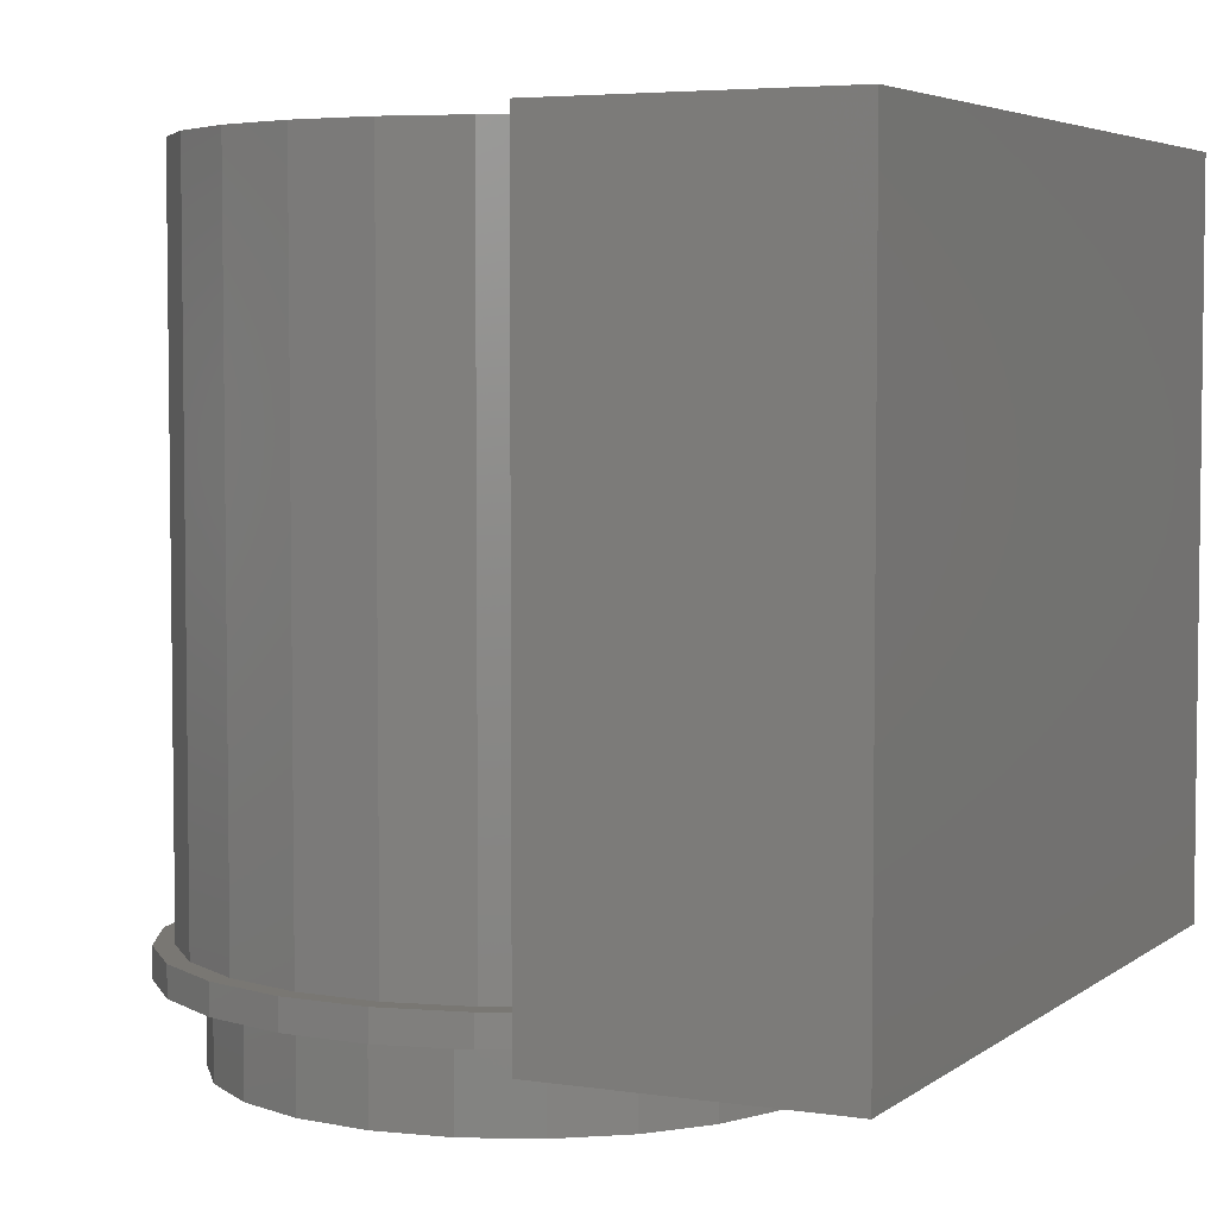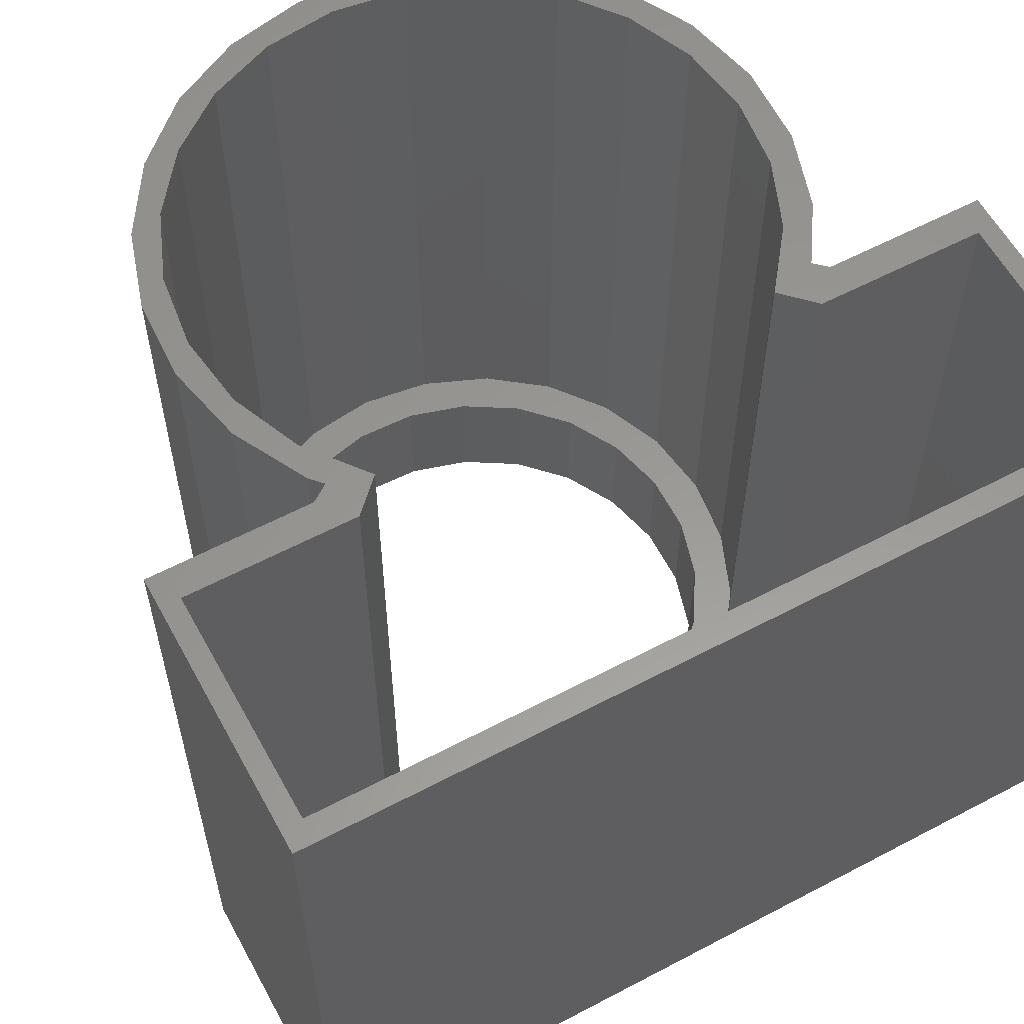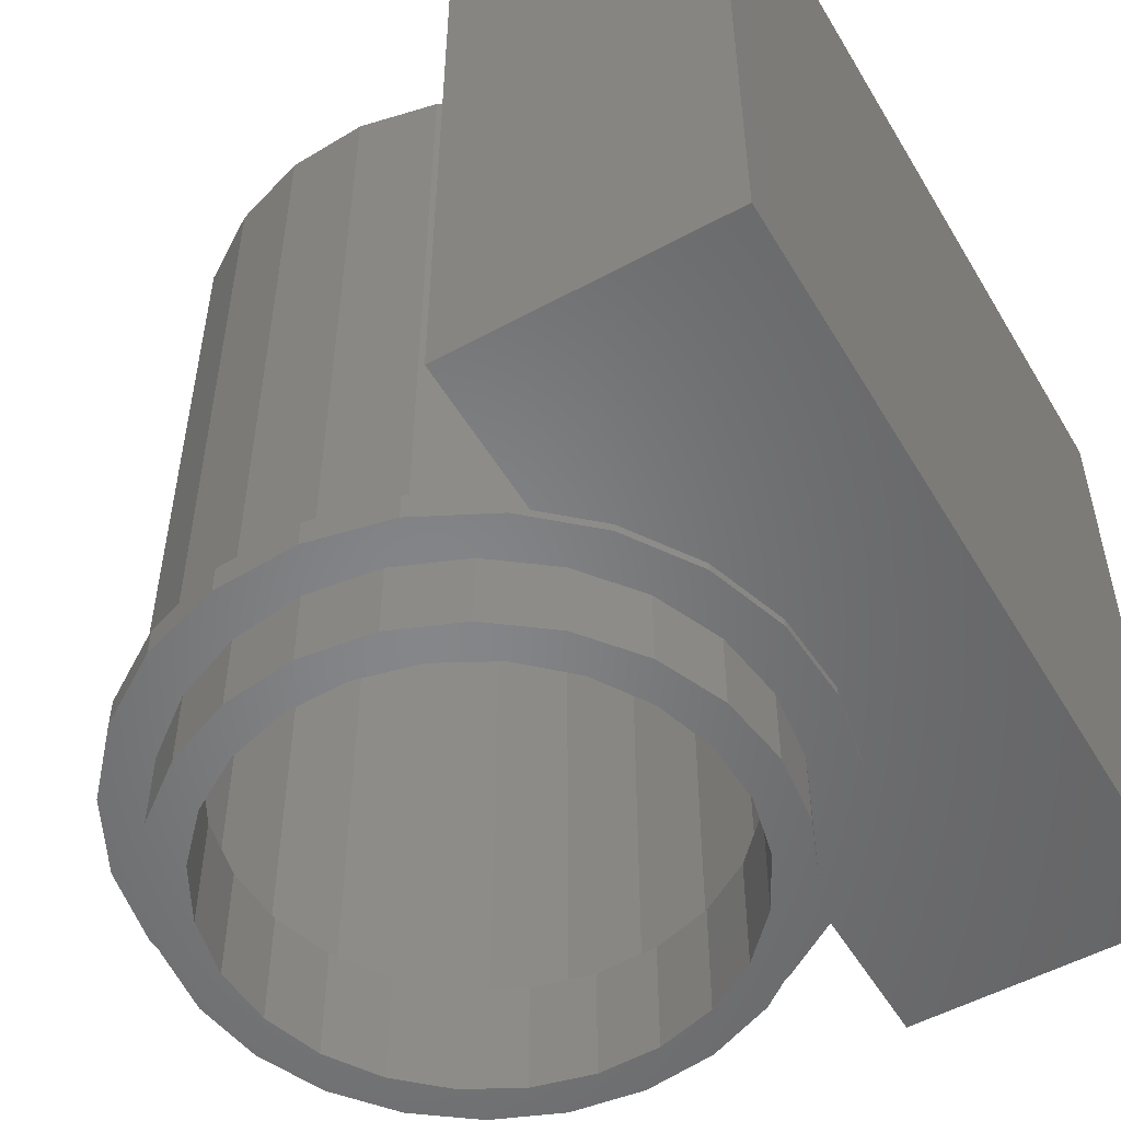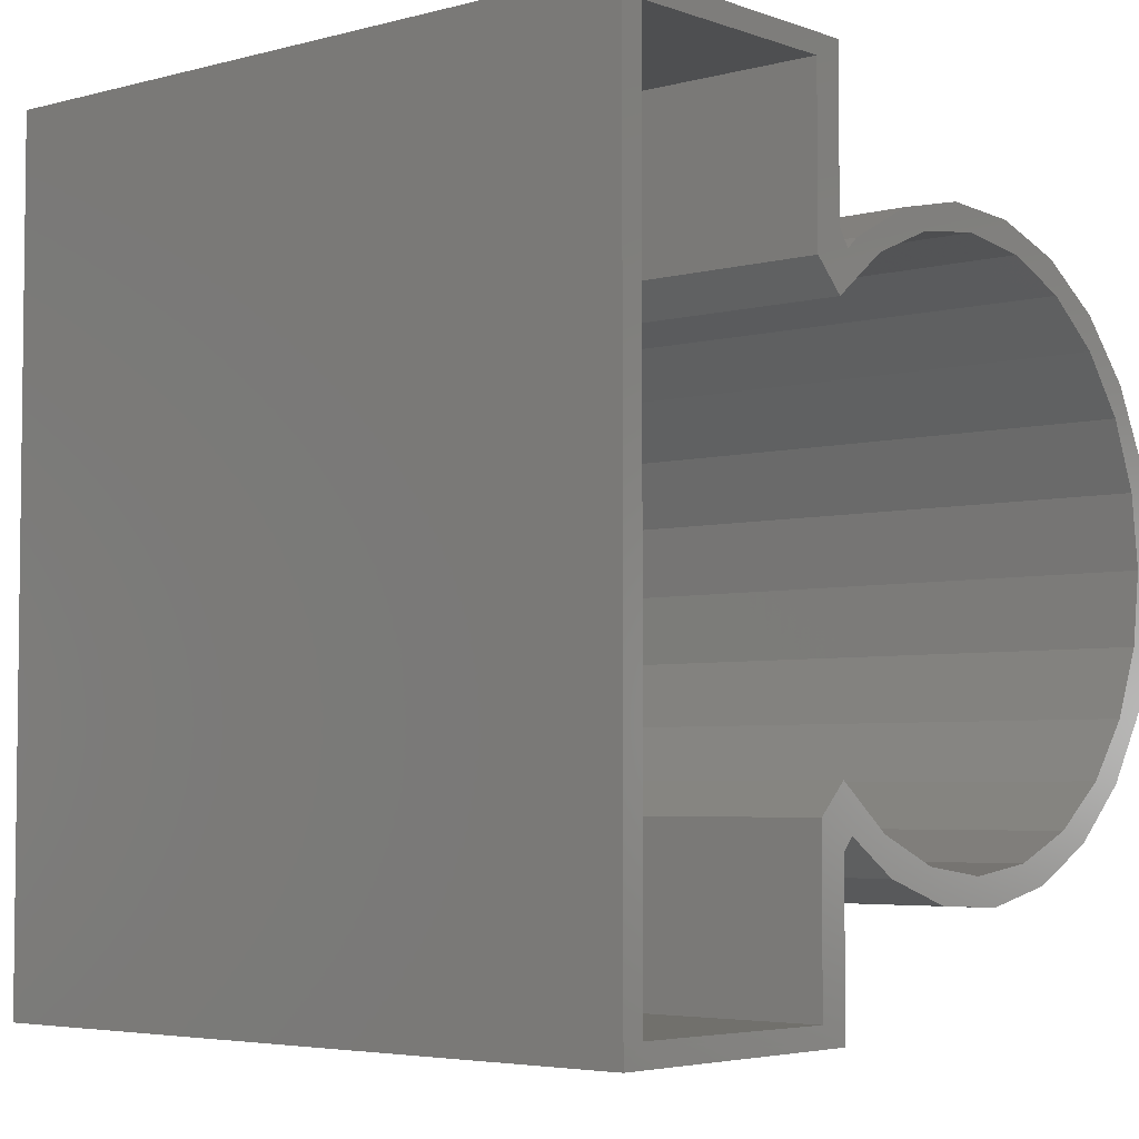
<metadata>
{"format":"stl","ext":"stl","renderer":"f3d","projection":"perspective","resolution":1024,"background":"white","views":[{"elev":4.7,"azim":-154.2,"up":"+Z"},{"elev":59.1,"azim":-118.5,"up":"+Z"},{"elev":-53.0,"azim":-149.8,"up":"+Z"},{"elev":-4.4,"azim":-49.2,"up":"+Y"}]}
</metadata>
<code>
# stl→obj: 273 verts, 546 faces
v -14.75 -1.107 -1.5
v -15.38 -3.266 2.847
v -15.38 -3.266 -1.5
v -14.75 -1.107 2.847
v 0.0988 0.4851 2.847
v 1.177 -1.49 -1.5
v 1.177 -1.49 2.847
v 0.0988 0.4851 -1.5
v -11.95 2.366 2.847
v -13.58 0.814 -1.5
v -11.95 2.366 -1.5
v -13.58 0.814 2.847
v -14.6 -0.8661 2.847
v 1.653 -5.927 2.847
v 1.018 -8.086 -1.5
v 1.018 -8.086 2.847
v 1.653 -5.927 -1.5
v -12.27 -11.31 2.847
v -10.35 -12.48 -1.5
v -12.27 -11.31 -1.5
v -10.35 -12.48 2.847
v -14.91 -7.703 -1.5
v -13.83 -9.678 2.847
v -13.83 -9.678 -1.5
v -14.91 -7.703 2.847
v -7.784 3.974 2.847
v -9.971 3.444 -1.5
v -7.784 3.974 -1.5
v -9.971 3.444 2.847
v -5.534 3.92 2.847
v -5.534 3.92 -1.5
v -3.375 3.286 2.847
v -3.375 3.286 -1.5
v -16.5 -2.014 -1.5
v -16.5 -7.18 -1.5
v -16.84 -4.597 -1.5
v -15.51 0.3935 -1.5
v -15.51 -9.587 -1.5
v -15.44 -5.516 -1.5
v -13.92 2.461 -1.5
v -11.85 4.047 -1.5
v -9.447 5.044 -1.5
v -6.864 5.384 -1.5
v -4.281 5.044 -1.5
v -3.047 4.533 -1.5
v -1.454 2.114 -1.5
v -1.874 4.047 -1.5
v 0.1929 2.461 -1.5
v 1.779 0.3935 -1.5
v 1.707 -3.677 -1.5
v -15.28 -9.877 -1.5
v -13.92 -11.65 -1.5
v -11.85 -13.24 -1.5
v -9.447 -14.24 -1.5
v -8.195 -13.11 -1.5
v -6.864 -14.58 -1.5
v -5.945 -13.17 -1.5
v -4.281 -14.24 -1.5
v -3.758 -12.64 -1.5
v -1.874 -13.24 -1.5
v -1.783 -11.56 -1.5
v 0.1929 -11.65 -1.5
v -0.1536 -10.01 -1.5
v 1.779 -9.587 -1.5
v 2.776 -2.014 -1.5
v 2.776 -7.18 -1.5
v 3.116 -4.597 -1.5
v 0.1929 2.461 26.87
v 1.779 0.3935 2.847
v 1.779 0.3935 26.87
v 0.1929 2.461 2.847
v 3.116 -4.597 26.87
v 2.776 -7.18 2.847
v 2.776 -7.18 26.87
v 3.116 -4.597 2.847
v 2.776 -2.014 2.847
v 2.776 -2.014 26.87
v 1.779 -9.587 2.847
v 1.779 -9.587 26.87
v -13.92 -13.72 1.694
v -13.92 -19.3 26.87
v -13.92 -19.3 1.694
v -13.92 -14.34 26.87
v -13.92 -13.72 26.87
v -13.92 -13.72 2.43
v -4.281 -14.24 26.87
v -1.874 -13.24 2.847
v -4.281 -14.24 2.847
v -1.874 -13.24 26.87
v 0.1929 -11.65 2.847
v 0.1929 -11.65 26.87
v -4.281 5.044 26.87
v -6.864 5.384 2.847
v -4.281 5.044 2.847
v -6.864 5.384 26.87
v -13.92 -11.65 26.87
v -11.85 -13.24 2.847
v -13.92 -11.65 2.847
v -11.85 -13.24 26.87
v -9.447 -14.24 26.87
v -6.864 -14.58 2.847
v -9.447 -14.24 2.847
v -6.864 -14.58 26.87
v -17.34 0.364 1.383
v -16.5 -2.014 1.383
v -16.84 -4.597 1.383
v -15.7 2.906 1.383
v -15.51 0.3935 1.383
v -15.01 3.532 1.383
v -13.92 2.461 1.383
v -13.92 4.516 1.383
v -13.46 4.937 1.383
v -11.85 4.047 1.383
v -10.76 6.319 1.383
v -9.447 5.044 1.383
v -7.806 6.956 1.383
v -6.864 5.384 1.383
v -4.784 6.806 1.383
v -4.281 5.044 1.383
v -1.904 5.879 1.383
v -3.047 4.533 1.383
v -1.874 4.047 1.383
v 0.6386 4.238 1.383
v 0.1929 2.461 1.383
v 1.779 0.3935 1.383
v 2.67 1.995 1.383
v 2.776 -2.014 1.383
v 4.051 -0.6968 1.383
v 3.116 -4.597 1.383
v 3.612 -9.557 1.383
v 4.538 -6.677 1.383
v 4.688 -3.655 1.383
v -18.27 -2.516 1.383
v -17.78 -8.497 1.383
v -18.42 -5.539 1.383
v -16.4 -11.19 1.383
v -16.5 -7.18 1.383
v -15.51 -9.587 1.383
v -15.01 -12.72 1.383
v -15.28 -9.877 1.383
v -13.92 -11.65 1.383
v -14.37 -13.43 1.383
v -13.92 -13.72 1.383
v -11.85 -13.24 1.383
v -11.82 -15.07 1.383
v -9.447 -14.24 1.383
v -8.945 -16 1.383
v -6.864 -14.58 1.383
v -5.922 -16.15 1.383
v -4.281 -14.24 1.383
v -2.964 -15.51 1.383
v -1.874 -13.24 1.383
v -0.2723 -14.13 1.383
v 0.1929 -11.65 1.383
v 1.971 -12.1 1.383
v 1.779 -9.587 1.383
v 2.776 -7.18 1.383
v -15.7 2.906 1.694
v -15.01 3.532 1.694
v -13.92 4.516 1.694
v -13.46 4.937 2.43
v -13.92 4.516 2.43
v -17.34 0.364 1.694
v -15.03 -18.6 2.847
v -23.04 9.405 2.846
v -23.06 -18.54 2.846
v -17.78 -8.497 2.847
v -18.42 -5.539 2.847
v -16.4 -11.19 2.847
v -15.98 -11.65 2.847
v -15.01 -12.72 2.847
v -18.27 -2.516 2.847
v -15.01 9.405 2.847
v -18.37 -4.595 2.847
v -17.34 0.364 2.847
v -15.99 2.461 2.847
v -15.7 2.906 2.847
v -15.01 3.532 2.847
v -9.447 5.044 26.87
v -11.85 4.047 2.847
v -9.447 5.044 2.847
v -11.85 4.047 26.87
v -13.92 2.461 26.87
v -13.92 2.461 2.847
v -15.01 3.532 26.87
v -23.88 10.1 1.694
v -23.88 -19.3 1.694
v -13.92 10.1 1.694
v -18.27 -2.516 1.694
v -18.42 -5.539 1.694
v -17.78 -8.497 1.694
v -16.4 -11.19 1.694
v -15.01 -12.72 1.694
v -14.37 -13.43 1.694
v -1.874 4.047 26.87
v -3.047 4.533 2.847
v -1.874 4.047 2.847
v -5.945 -13.17 2.847
v -3.758 -12.64 2.847
v -8.195 -13.11 2.847
v -1.783 -11.56 2.847
v -0.1536 -10.01 2.847
v -11.82 -15.07 2.43
v -15.01 -12.72 26.87
v -16.84 -4.597 2.847
v -16.5 -7.18 2.847
v -15.51 -9.587 2.847
v -16.5 -2.014 2.847
v -15.51 0.3935 2.847
v -13.92 4.516 26.87
v -13.92 10.1 26.87
v -1.454 2.114 2.847
v 1.707 -3.677 2.847
v -15.44 -5.516 2.847
v -15.01 9.405 26.87
v -23.88 10.1 26.87
v -23.88 -19.3 26.87
v -10.76 6.319 2.43
v -8.945 -16 2.43
v 1.971 -12.1 2.43
v 3.612 -9.557 2.43
v -2.964 -15.51 2.43
v -5.922 -16.15 2.43
v -1.904 5.879 2.43
v 0.6386 4.238 2.43
v 4.688 -3.655 2.43
v 4.051 -0.6968 2.43
v 4.538 -6.677 2.43
v -7.806 6.956 2.43
v -4.784 6.806 2.43
v 2.67 1.995 2.43
v -0.2723 -14.13 2.43
v -15.03 -18.6 26.87
v -23.06 -18.54 26.87
v -13.51 -13.27 26.87
v -11.53 -14.55 26.87
v -8.815 -15.42 26.87
v -5.966 -15.56 26.87
v -3.177 -14.96 26.87
v -0.6392 -13.66 26.87
v 1.475 -11.75 26.87
v 3.022 -9.349 26.87
v 3.896 -6.634 26.87
v 3.437 -0.9959 26.87
v 4.037 -3.784 26.87
v -13.51 3.919 26.87
v -13.07 4.316 26.87
v -10.53 5.618 26.87
v -7.742 6.219 26.87
v -4.893 6.078 26.87
v -2.177 5.204 26.87
v 0.2196 3.657 26.87
v 2.134 1.542 26.87
v -23.06 9.381 26.87
v -13.51 -13.27 2.43
v -11.53 -14.55 2.43
v -8.815 -15.42 2.43
v -5.966 -15.56 2.43
v -3.177 -14.96 2.43
v -0.6392 -13.66 2.43
v 1.475 -11.75 2.43
v 3.022 -9.349 2.43
v 3.896 -6.634 2.43
v 4.037 -3.784 2.43
v -13.51 3.919 2.43
v -13.07 4.316 2.43
v -10.53 5.618 2.43
v -7.742 6.219 2.43
v -4.893 6.078 2.43
v -2.177 5.204 2.43
v 0.2196 3.657 2.43
v 2.134 1.542 2.43
v 3.437 -0.9959 2.43
f 1 2 3
f 2 1 4
f 5 6 7
f 6 5 8
f 9 10 11
f 10 9 12
f 10 4 1
f 4 10 13
f 13 10 12
f 14 15 16
f 15 14 17
f 18 19 20
f 19 18 21
f 22 23 24
f 23 22 25
f 26 27 28
f 27 26 29
f 30 28 31
f 28 30 26
f 32 31 33
f 31 32 30
f 34 35 36
f 35 34 37
f 35 37 38
f 38 37 39
f 39 37 3
f 3 37 40
f 3 40 1
f 1 40 10
f 10 40 41
f 10 41 11
f 11 41 27
f 27 41 42
f 27 42 28
f 28 42 43
f 28 43 31
f 31 43 44
f 31 44 33
f 33 44 45
f 33 45 46
f 46 45 47
f 46 47 48
f 46 48 8
f 8 48 6
f 6 48 49
f 6 49 50
f 39 51 38
f 51 39 22
f 51 22 52
f 52 22 24
f 52 24 53
f 53 24 20
f 53 20 19
f 53 19 54
f 54 19 55
f 54 55 56
f 56 55 57
f 56 57 58
f 58 57 59
f 58 59 60
f 60 59 61
f 60 61 62
f 62 61 63
f 62 63 15
f 62 15 64
f 64 15 17
f 64 17 50
f 64 50 49
f 64 49 65
f 64 65 66
f 66 65 67
f 68 69 70
f 69 68 71
f 72 73 74
f 73 72 75
f 70 76 77
f 76 70 69
f 74 78 79
f 78 74 73
f 77 75 72
f 75 77 76
f 80 81 82
f 81 80 83
f 83 80 84
f 84 80 85
f 86 87 88
f 87 86 89
f 79 90 91
f 90 79 78
f 92 93 94
f 93 92 95
f 96 97 98
f 97 96 99
f 100 101 102
f 101 100 103
f 103 88 101
f 88 103 86
f 89 90 87
f 90 89 91
f 104 105 106
f 105 104 107
f 105 107 108
f 108 107 109
f 108 109 110
f 110 109 111
f 110 111 112
f 110 112 113
f 113 112 114
f 113 114 115
f 115 114 116
f 115 116 117
f 117 116 118
f 117 118 119
f 119 118 120
f 119 120 121
f 121 120 122
f 122 120 123
f 122 123 124
f 124 123 125
f 125 123 126
f 125 126 127
f 127 126 128
f 127 128 129
f 129 128 130
f 130 128 131
f 131 128 132
f 133 134 135
f 134 133 104
f 134 104 136
f 136 104 106
f 136 106 137
f 136 137 138
f 136 138 139
f 139 138 140
f 139 140 141
f 139 141 142
f 142 141 143
f 143 141 144
f 143 144 145
f 145 144 146
f 145 146 147
f 147 146 148
f 147 148 149
f 149 148 150
f 149 150 151
f 151 150 152
f 151 152 153
f 153 152 154
f 153 154 155
f 155 154 156
f 155 156 157
f 155 157 130
f 130 157 129
f 99 102 97
f 102 99 100
f 107 111 109
f 111 107 112
f 112 107 158
f 112 158 159
f 112 160 161
f 160 112 159
f 161 160 162
f 158 104 163
f 104 158 107
f 164 165 166
f 165 164 167
f 165 167 168
f 167 164 169
f 169 164 170
f 170 164 171
f 165 172 173
f 172 165 174
f 174 165 168
f 173 172 175
f 173 175 176
f 173 176 177
f 173 177 178
f 179 180 181
f 180 179 182
f 183 178 184
f 178 183 185
f 186 163 187
f 163 186 188
f 187 163 189
f 187 189 190
f 163 188 158
f 158 188 159
f 159 188 160
f 187 191 82
f 191 187 190
f 82 191 192
f 82 192 193
f 82 193 194
f 82 194 80
f 193 142 194
f 142 193 139
f 139 193 192
f 139 192 136
f 191 136 192
f 136 191 134
f 190 134 191
f 134 190 135
f 189 135 190
f 135 189 133
f 182 184 180
f 184 182 183
f 95 181 93
f 181 95 179
f 195 196 197
f 196 195 94
f 94 195 92
f 110 41 40
f 41 110 113
f 198 59 57
f 59 198 199
f 200 57 55
f 57 200 198
f 110 37 108
f 37 110 40
f 117 44 43
f 44 117 119
f 115 43 42
f 43 115 117
f 199 61 59
f 61 199 201
f 106 35 137
f 35 106 36
f 201 63 61
f 63 201 202
f 105 36 106
f 36 105 34
f 108 34 105
f 34 108 37
f 113 42 41
f 42 113 115
f 21 55 19
f 55 21 200
f 29 11 27
f 11 29 9
f 152 58 60
f 58 152 150
f 146 53 54
f 53 146 144
f 154 60 62
f 60 154 152
f 64 154 62
f 154 64 156
f 66 156 64
f 156 66 157
f 67 157 66
f 157 67 129
f 65 129 67
f 129 65 127
f 49 127 65
f 127 49 125
f 48 125 49
f 125 48 124
f 122 48 47
f 48 122 124
f 121 47 45
f 47 121 122
f 119 45 44
f 45 119 121
f 145 142 143
f 142 145 203
f 142 203 80
f 80 203 85
f 194 142 80
f 171 96 98
f 96 171 204
f 167 174 168
f 174 167 172
f 172 167 175
f 175 167 169
f 175 169 205
f 205 169 206
f 206 169 207
f 207 169 170
f 207 170 171
f 207 171 98
f 205 176 175
f 176 205 208
f 176 208 209
f 176 209 177
f 177 209 178
f 178 209 184
f 163 133 189
f 133 163 104
f 68 197 71
f 197 68 195
f 188 162 160
f 162 188 210
f 210 188 211
f 212 8 5
f 8 212 46
f 7 50 213
f 50 7 6
f 212 33 46
f 33 212 32
f 3 214 39
f 214 3 2
f 213 17 14
f 17 213 50
f 39 25 22
f 25 39 214
f 215 178 185
f 178 215 173
f 24 18 20
f 18 24 23
f 16 63 202
f 63 16 15
f 216 187 217
f 187 216 186
f 206 208 205
f 208 206 207
f 208 207 209
f 209 207 214
f 214 207 25
f 25 207 98
f 25 98 23
f 23 98 97
f 23 97 18
f 18 97 21
f 21 97 102
f 21 102 200
f 200 102 101
f 200 101 198
f 198 101 88
f 198 88 199
f 199 88 87
f 199 87 201
f 201 87 90
f 201 90 202
f 202 90 16
f 16 90 78
f 16 78 14
f 14 78 213
f 209 2 184
f 2 209 214
f 184 2 4
f 184 4 13
f 184 13 12
f 184 12 180
f 180 12 9
f 180 9 29
f 180 29 181
f 181 29 26
f 181 26 93
f 93 26 30
f 93 30 94
f 94 30 32
f 94 32 196
f 196 32 212
f 196 212 197
f 197 212 71
f 71 212 5
f 71 5 7
f 71 7 69
f 69 7 213
f 69 213 78
f 69 78 73
f 69 73 76
f 76 73 75
f 150 56 58
f 56 150 148
f 144 52 53
f 52 144 141
f 148 54 56
f 54 148 146
f 140 52 141
f 52 140 51
f 138 51 140
f 51 138 38
f 161 114 112
f 114 161 218
f 219 145 147
f 145 219 203
f 137 38 138
f 38 137 35
f 130 220 155
f 220 130 221
f 222 149 151
f 149 222 223
f 223 147 149
f 147 223 219
f 224 123 120
f 123 224 225
f 128 226 132
f 226 128 227
f 132 228 131
f 228 132 226
f 229 118 116
f 118 229 230
f 131 221 130
f 221 131 228
f 126 227 128
f 227 126 231
f 218 116 114
f 116 218 229
f 232 151 153
f 151 232 222
f 230 120 118
f 120 230 224
f 220 153 155
f 153 220 232
f 123 231 126
f 231 123 225
f 204 164 233
f 164 204 171
f 183 215 185
f 217 234 216
f 234 217 81
f 234 81 233
f 233 81 204
f 204 81 96
f 96 81 83
f 96 83 84
f 96 84 235
f 96 235 99
f 99 235 236
f 99 236 100
f 100 236 237
f 100 237 103
f 103 237 238
f 103 238 86
f 86 238 239
f 86 239 89
f 89 239 240
f 89 240 91
f 91 240 241
f 91 241 79
f 79 241 242
f 79 242 74
f 74 242 72
f 72 242 243
f 72 243 244
f 244 243 245
f 183 246 210
f 246 183 182
f 246 182 247
f 247 182 248
f 248 182 179
f 248 179 249
f 249 179 95
f 249 95 250
f 250 95 92
f 250 92 251
f 251 92 195
f 251 195 252
f 252 195 68
f 252 68 70
f 252 70 253
f 253 70 77
f 253 77 244
f 244 77 72
f 216 254 211
f 254 216 234
f 211 254 215
f 211 215 183
f 211 183 210
f 216 188 186
f 188 216 211
f 165 234 166
f 234 165 254
f 173 254 165
f 254 173 215
f 234 164 166
f 164 234 233
f 203 255 85
f 255 203 256
f 256 203 219
f 256 219 257
f 257 219 223
f 257 223 258
f 258 223 259
f 259 223 222
f 259 222 260
f 260 222 232
f 260 232 261
f 261 232 220
f 261 220 262
f 262 220 221
f 262 221 263
f 263 221 228
f 263 228 264
f 264 228 227
f 227 228 226
f 265 161 162
f 161 265 266
f 161 266 218
f 218 266 267
f 218 267 229
f 229 267 268
f 229 268 230
f 230 268 269
f 230 269 270
f 230 270 224
f 224 270 271
f 224 271 225
f 225 271 272
f 225 272 231
f 231 272 273
f 231 273 227
f 227 273 264
f 162 246 265
f 246 162 210
f 246 266 265
f 266 246 247
f 247 267 266
f 267 247 248
f 248 268 267
f 268 248 249
f 249 269 268
f 269 249 250
f 250 270 269
f 270 250 251
f 251 271 270
f 271 251 252
f 271 253 272
f 253 271 252
f 272 244 273
f 244 272 253
f 273 245 264
f 245 273 244
f 264 243 263
f 243 264 245
f 263 242 262
f 242 263 243
f 262 241 261
f 241 262 242
f 241 260 261
f 260 241 240
f 240 259 260
f 259 240 239
f 239 258 259
f 258 239 238
f 238 257 258
f 257 238 237
f 237 256 257
f 256 237 236
f 236 255 256
f 255 236 235
f 255 84 85
f 84 255 235
f 81 187 82
f 187 81 217

</code>
